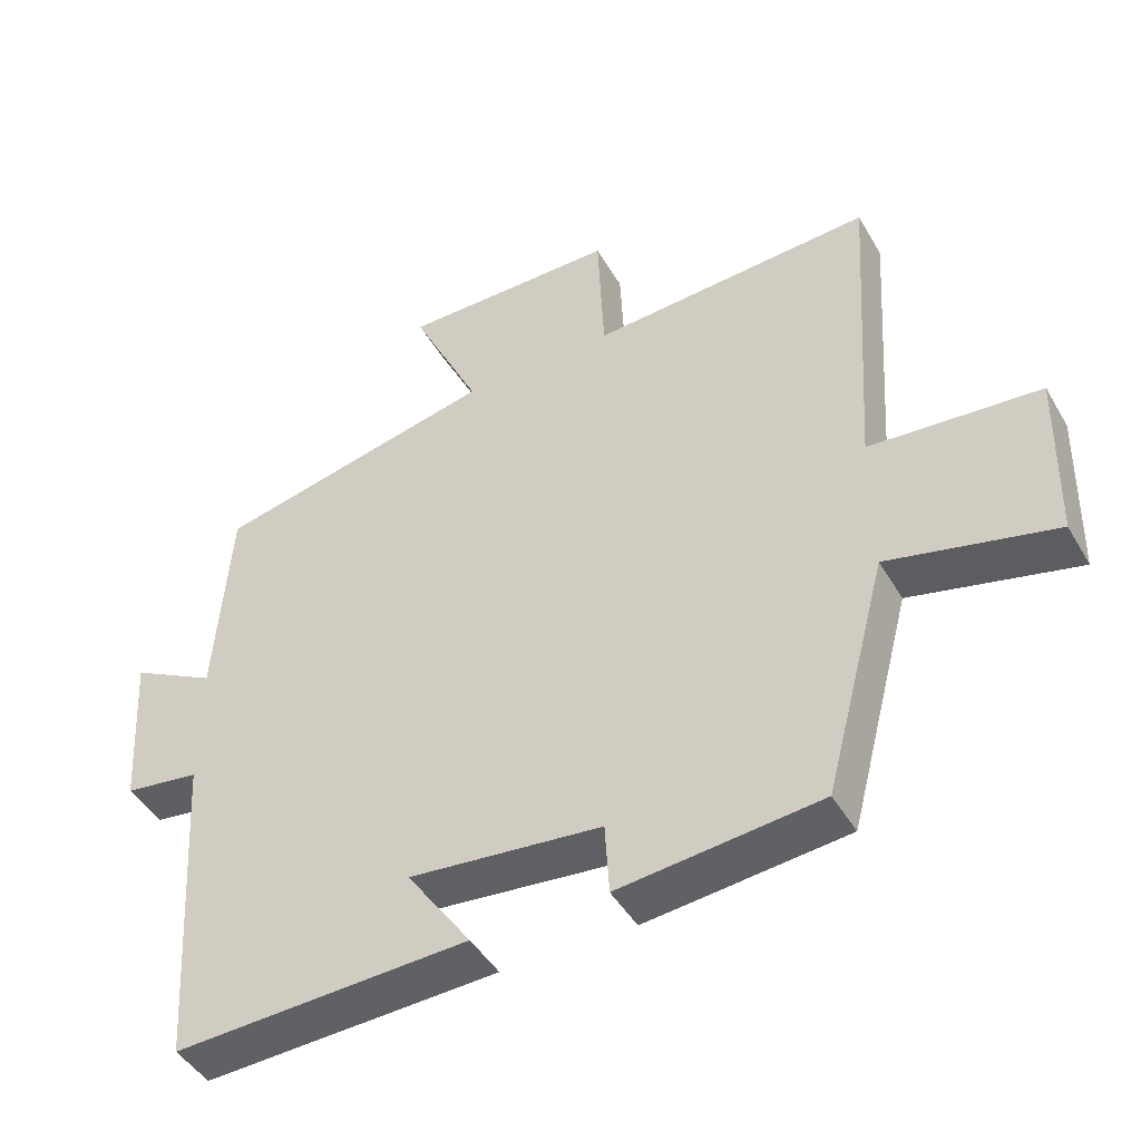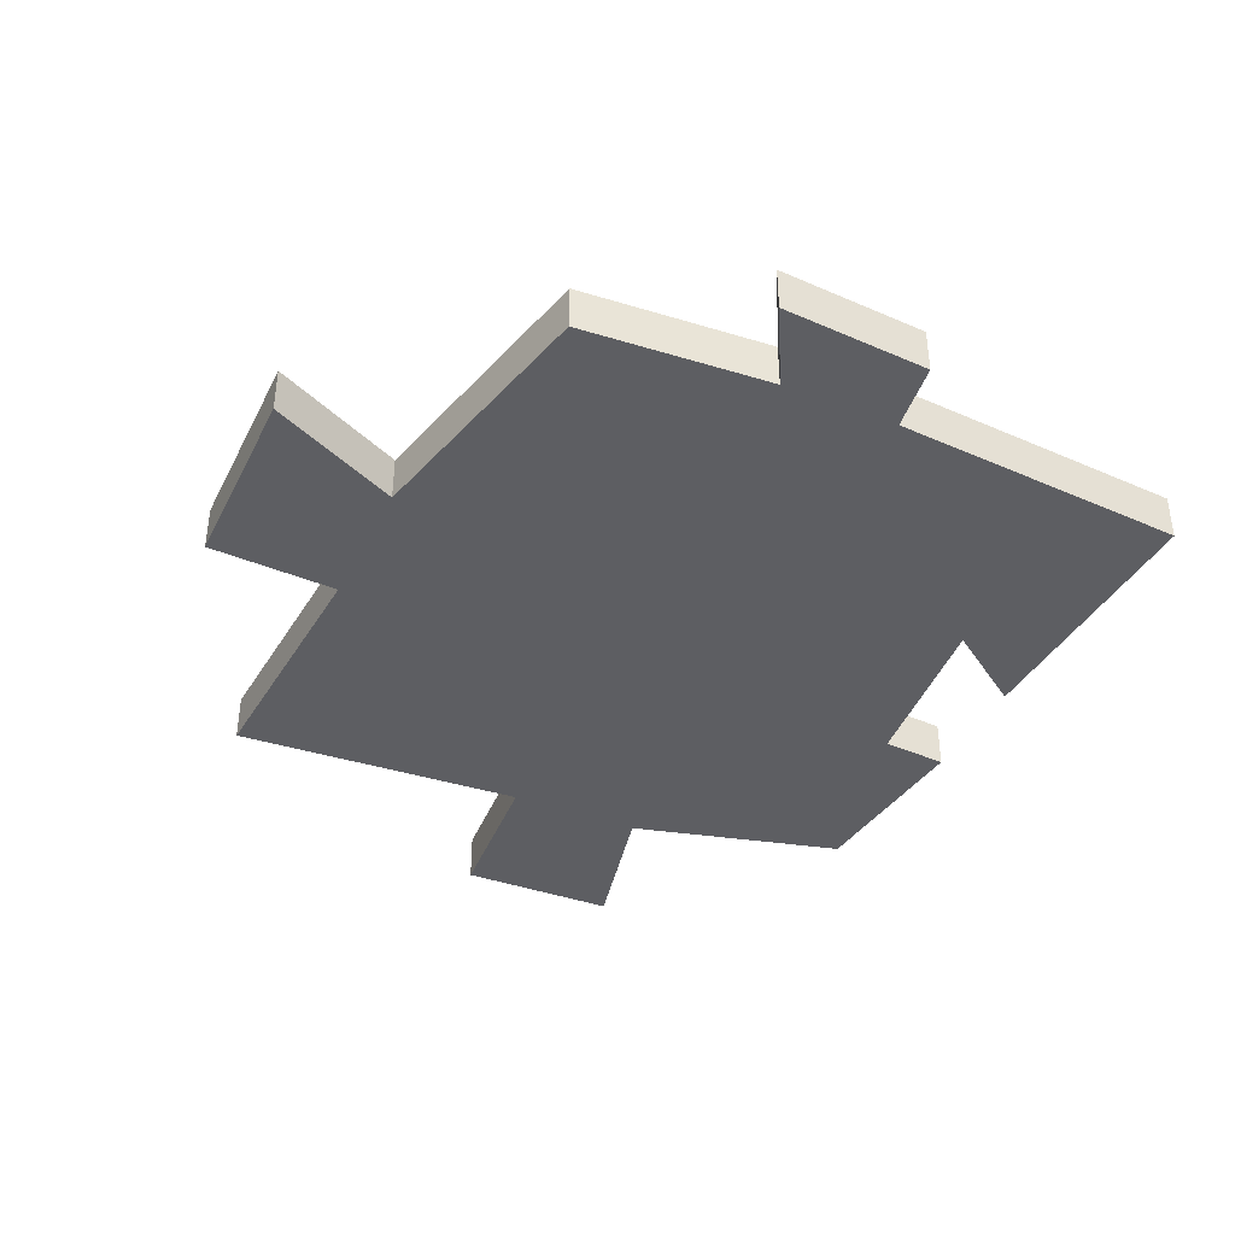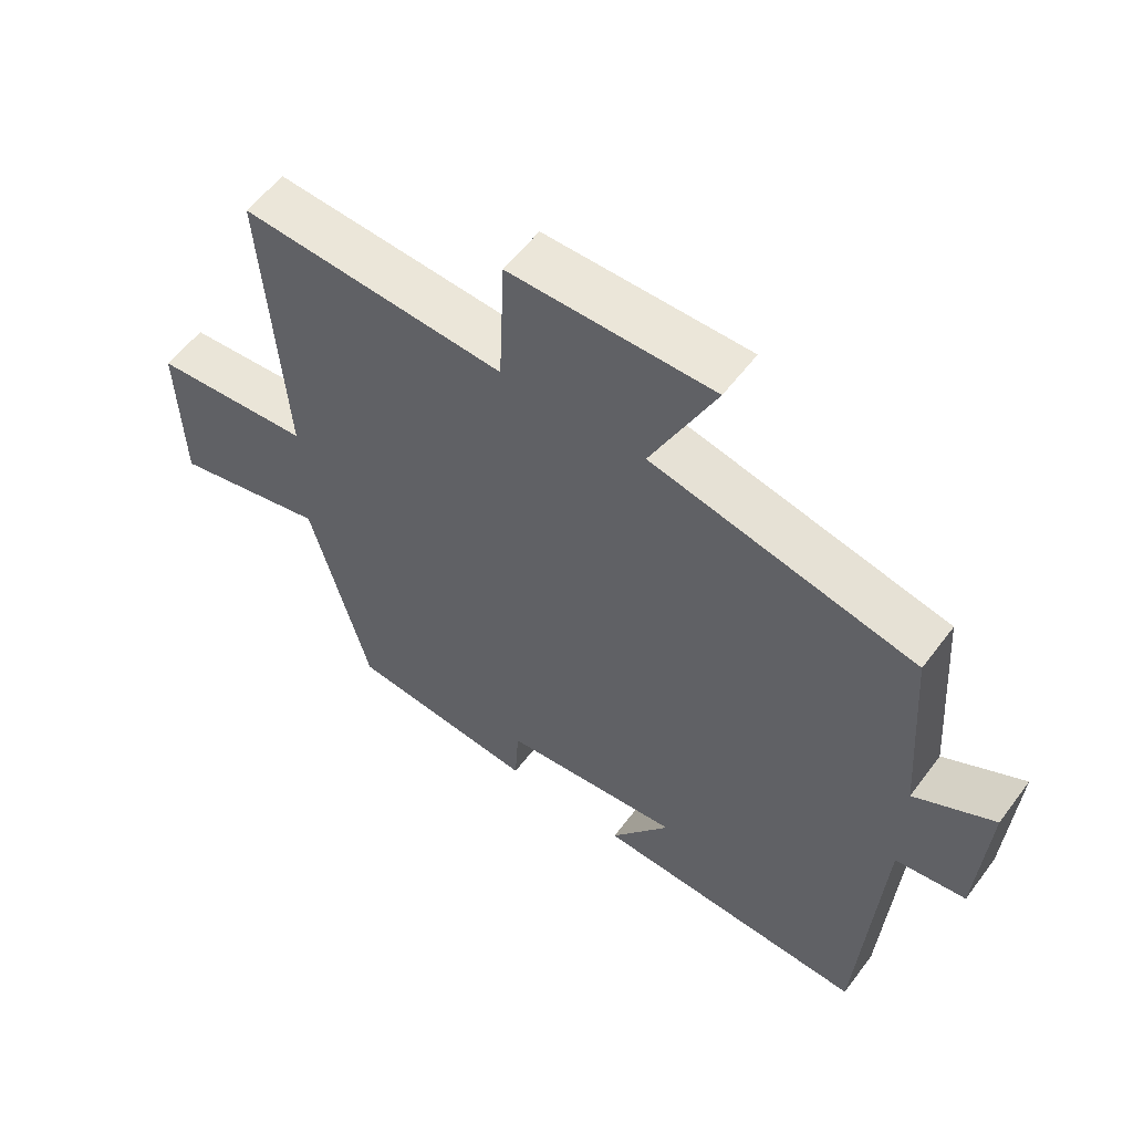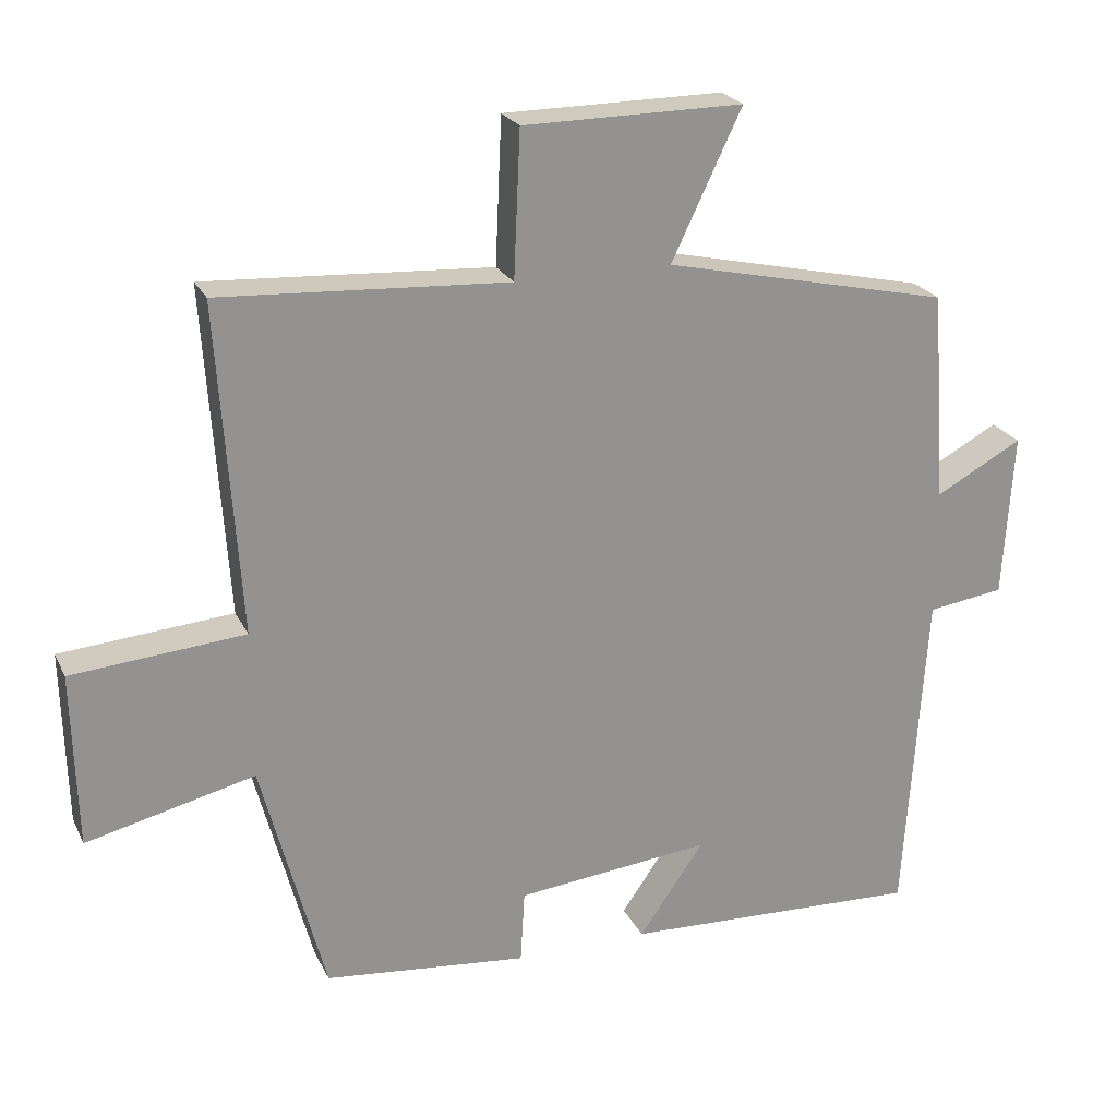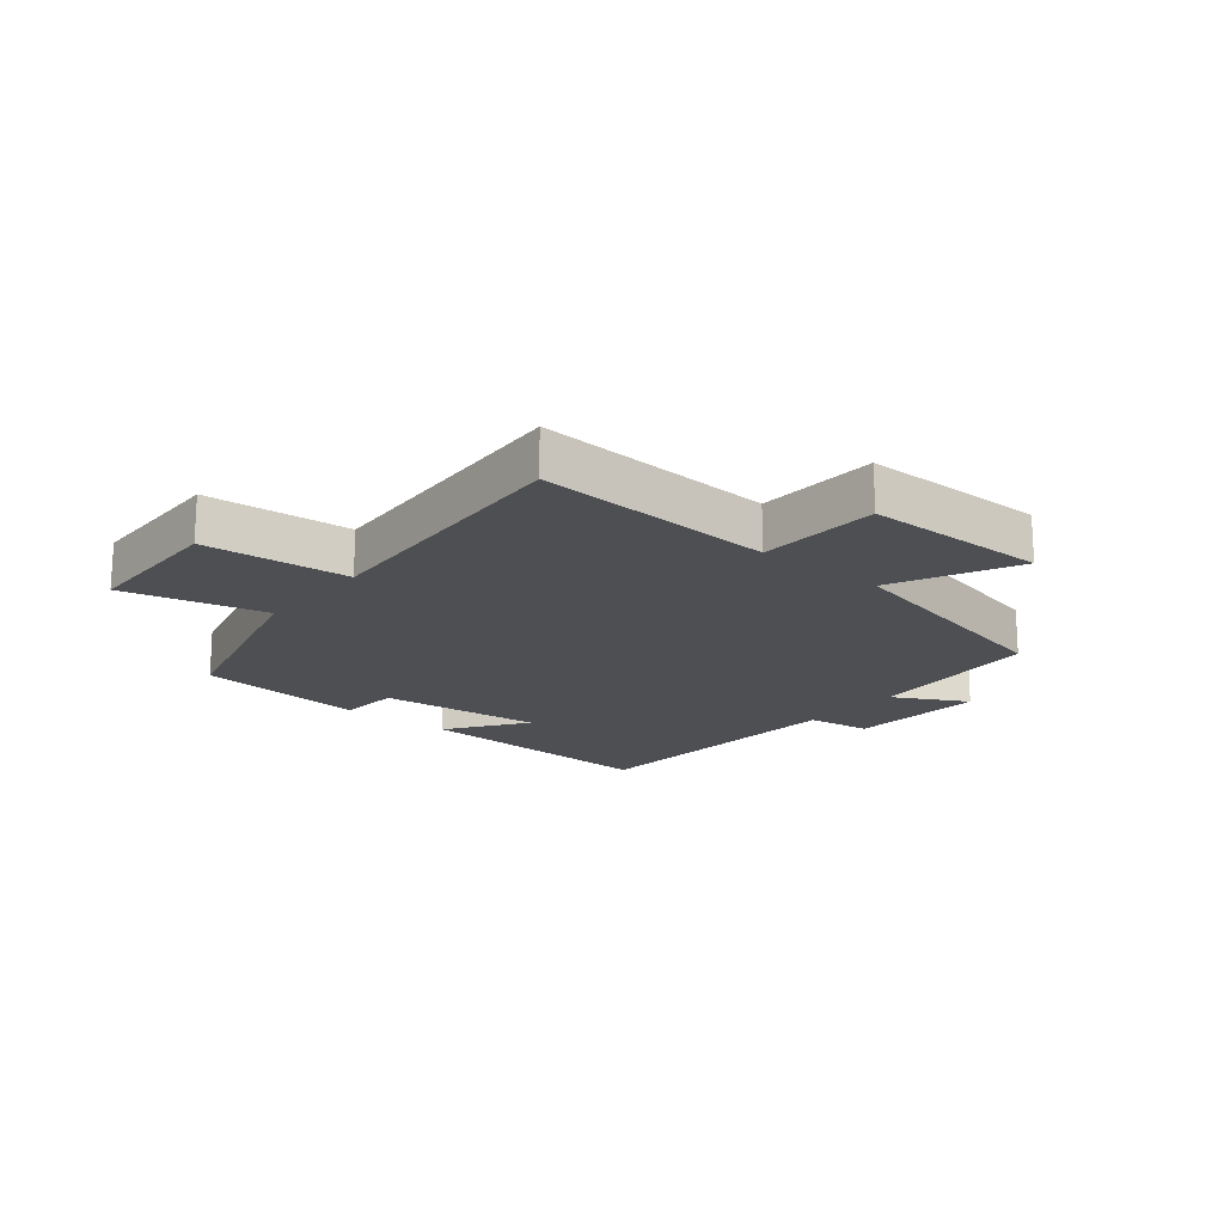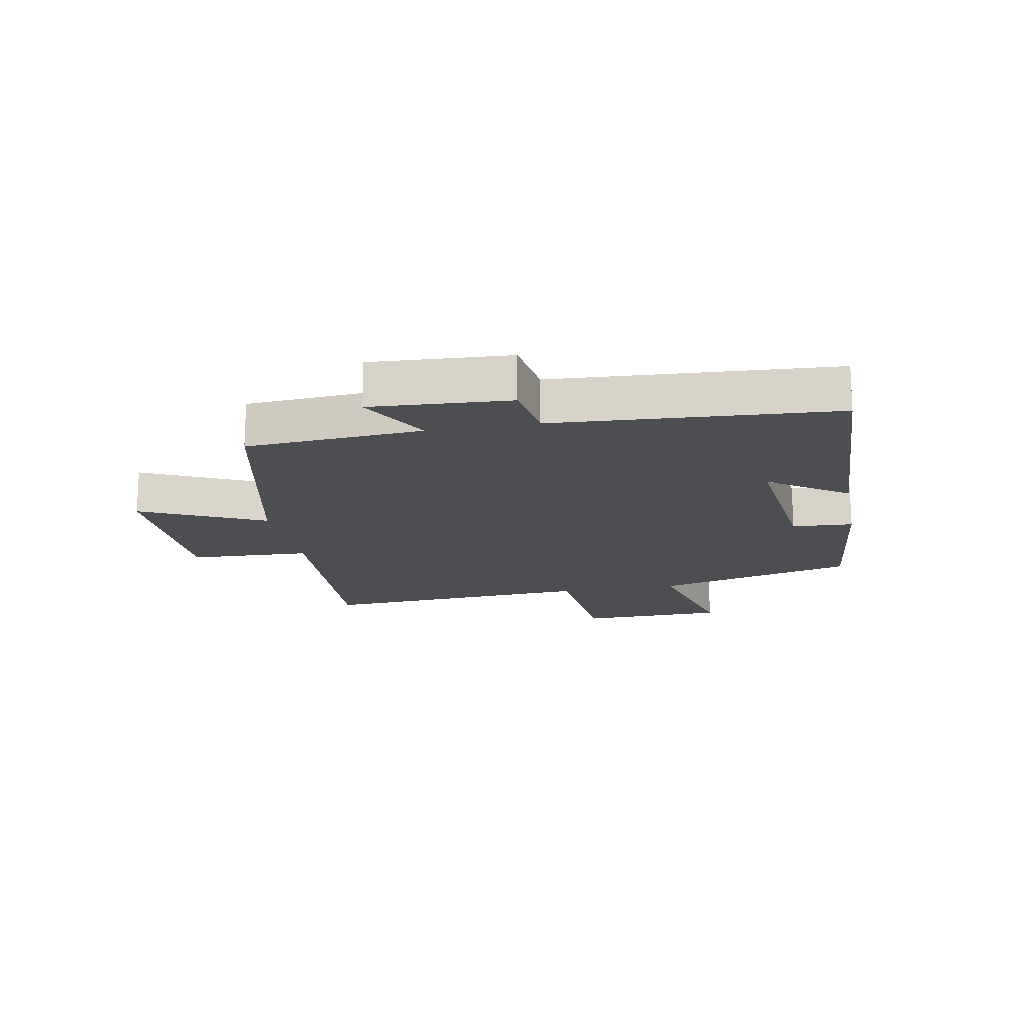
<metadata>
{"format":"obj","ext":"obj","renderer":"f3d","projection":"perspective","resolution":1024,"background":"white","views":[{"elev":-45.5,"azim":-151.3,"up":"+Z"},{"elev":-39.4,"azim":65.0,"up":"+Y"},{"elev":57.0,"azim":36.4,"up":"+Z"},{"elev":23.1,"azim":-20.6,"up":"+Z"},{"elev":-18.2,"azim":-39.5,"up":"+Y"},{"elev":-16.7,"azim":100.8,"up":"+Y"}]}
</metadata>
<code>
v -0.412 0.07 -0.471
v -0.5 0.07 -0.139
v -0.733 0.07 -0.195
v -0.739 0.07 0.047
v -0.5 0.07 0.067
v -0.53 0.07 0.523
v -0.133 0.07 0.5
v -0.124 0.07 0.701
v 0.18 0.07 0.703
v 0.083 0.07 0.5
v 0.479 0.07 0.412
v 0.5 0.07 0.121
v 0.62 0.07 0.186
v 0.606 0.07 -0.042
v 0.5 0.07 -0.057
v 0.47 0.07 -0.517
v 0.056 0.07 -0.5
v 0.146 0.07 -0.371
v -0.124 0.07 -0.399
v -0.13 0.07 -0.5
v -0.412 0 -0.471
v -0.5 0 -0.139
v -0.733 0 -0.195
v -0.739 0 0.047
v -0.5 0 0.067
v -0.53 0 0.523
v -0.133 0 0.5
v -0.124 0 0.701
v 0.18 0 0.703
v 0.083 0 0.5
v 0.479 0 0.412
v 0.5 0 0.121
v 0.62 0 0.186
v 0.606 0 -0.042
v 0.5 0 -0.057
v 0.47 0 -0.517
v 0.056 0 -0.5
v 0.146 0 -0.371
v -0.124 0 -0.399
v -0.13 0 -0.5
f 19 20 1 2
f 18 19 2
f 15 16 17 18
f 15 18 2
f 12 13 14 15
f 10 11 12 15
f 10 15 2
f 7 8 9 10
f 7 10 2
f 5 6 7
f 5 7 2
f 2 3 4 5
f 22 21 40 39
f 22 39 38
f 38 37 36 35
f 22 38 35
f 35 34 33 32
f 35 32 31 30
f 22 35 30
f 30 29 28 27
f 22 30 27
f 27 26 25
f 22 27 25
f 25 24 23 22
f 1 21 22 2
f 2 22 23 3
f 3 23 24 4
f 4 24 25 5
f 5 25 26 6
f 6 26 27 7
f 7 27 28 8
f 8 28 29 9
f 9 29 30 10
f 10 30 31 11
f 11 31 32 12
f 12 32 33 13
f 13 33 34 14
f 14 34 35 15
f 15 35 36 16
f 16 36 37 17
f 17 37 38 18
f 18 38 39 19
f 19 39 40 20
f 20 40 21 1

</code>
